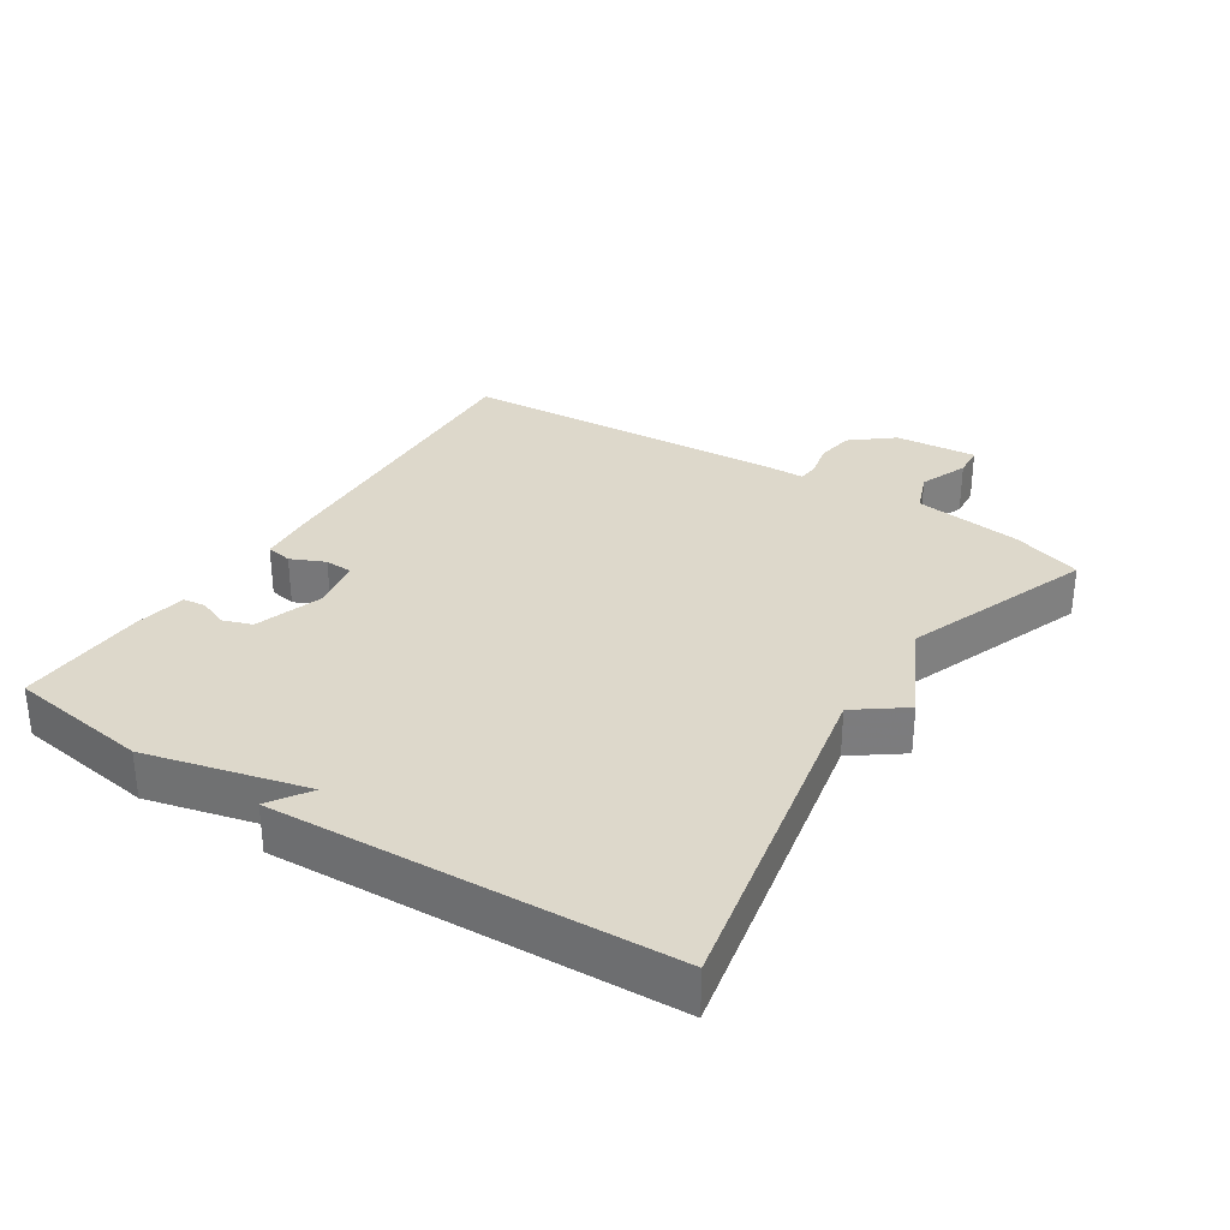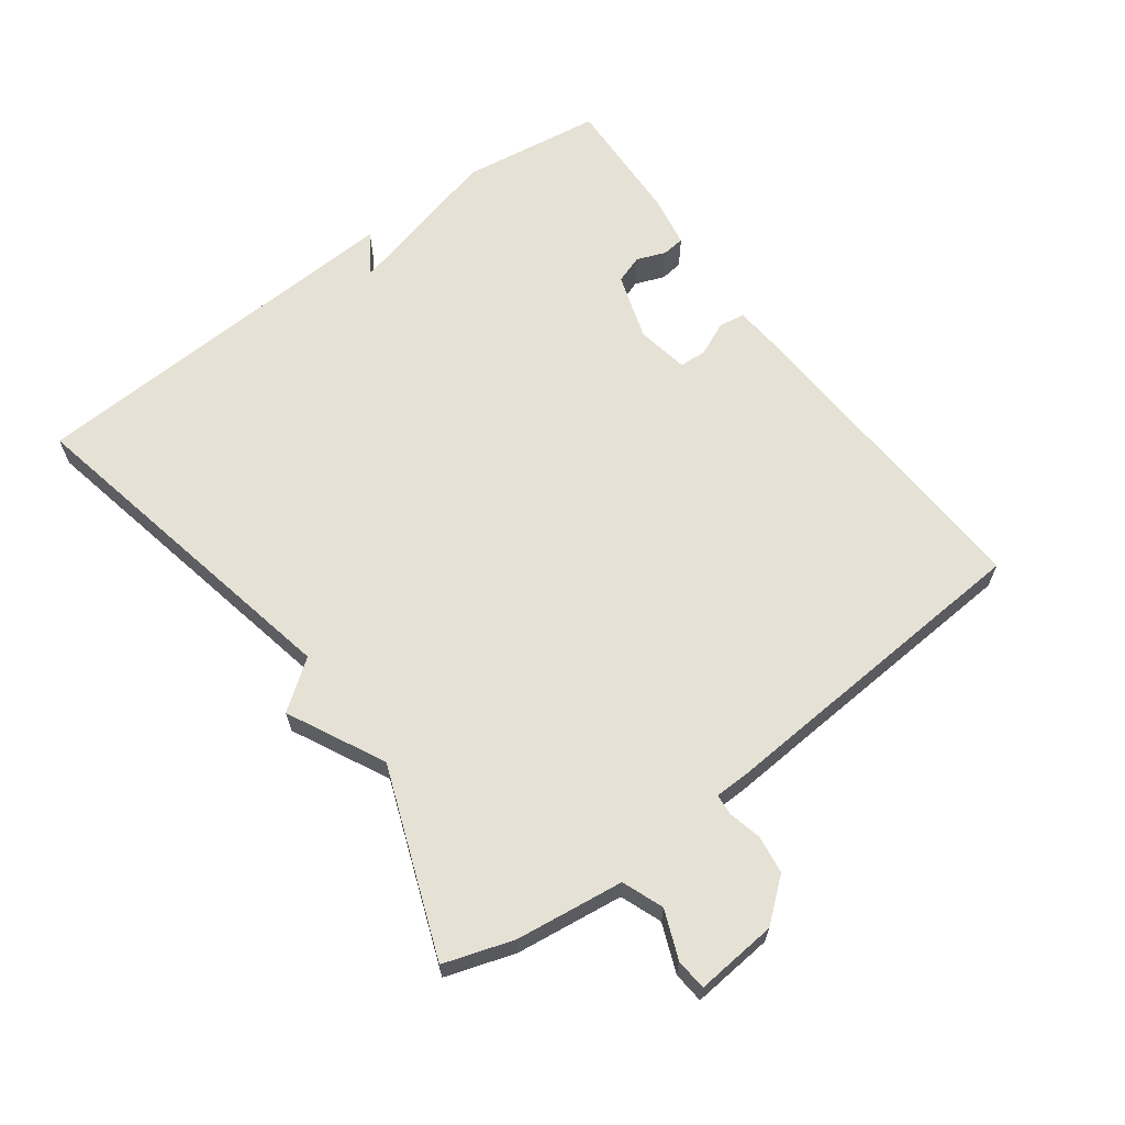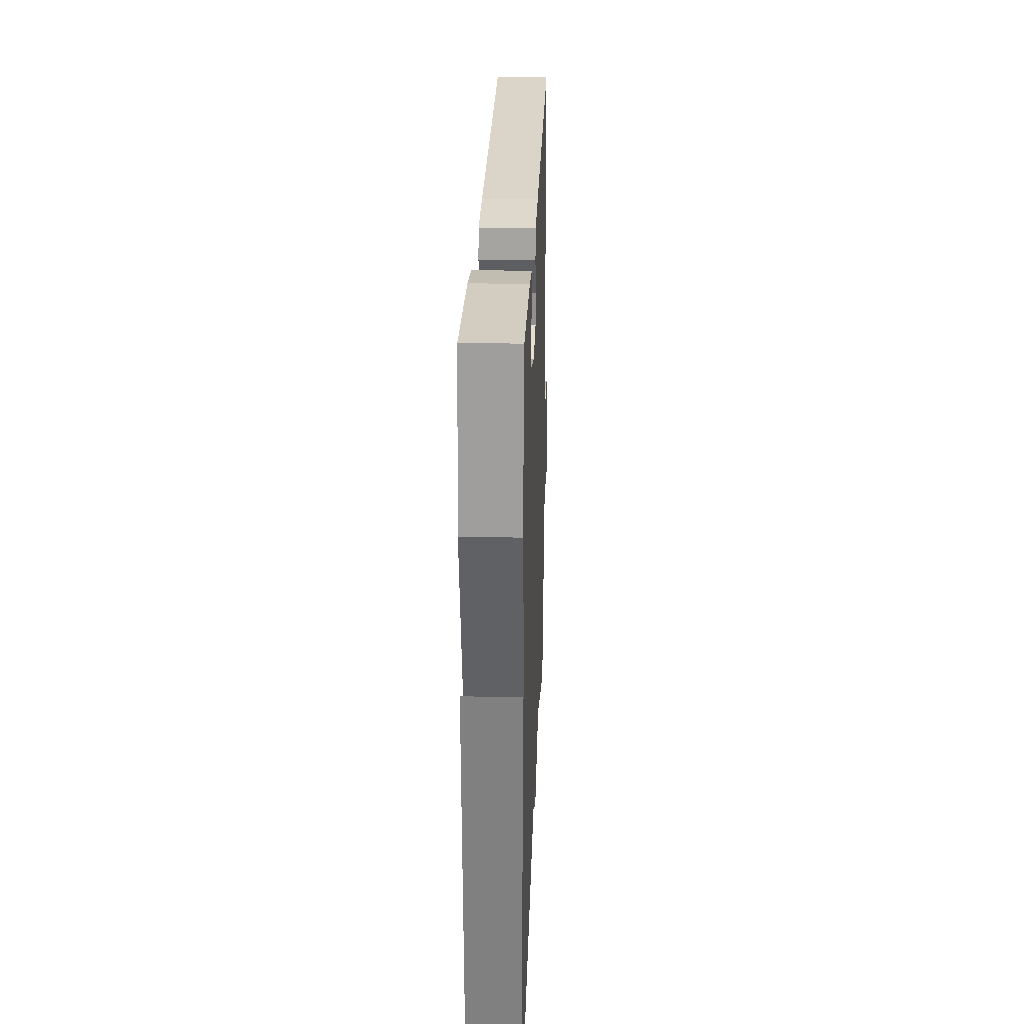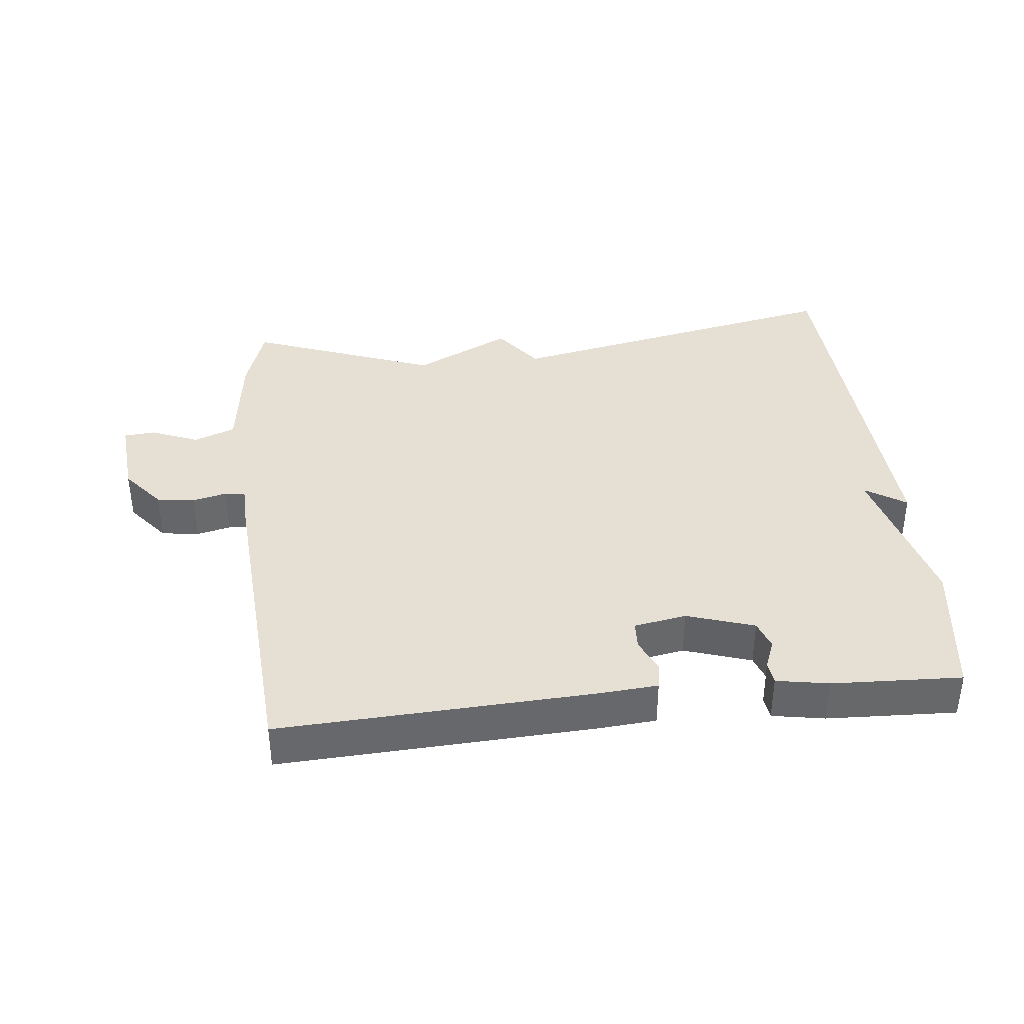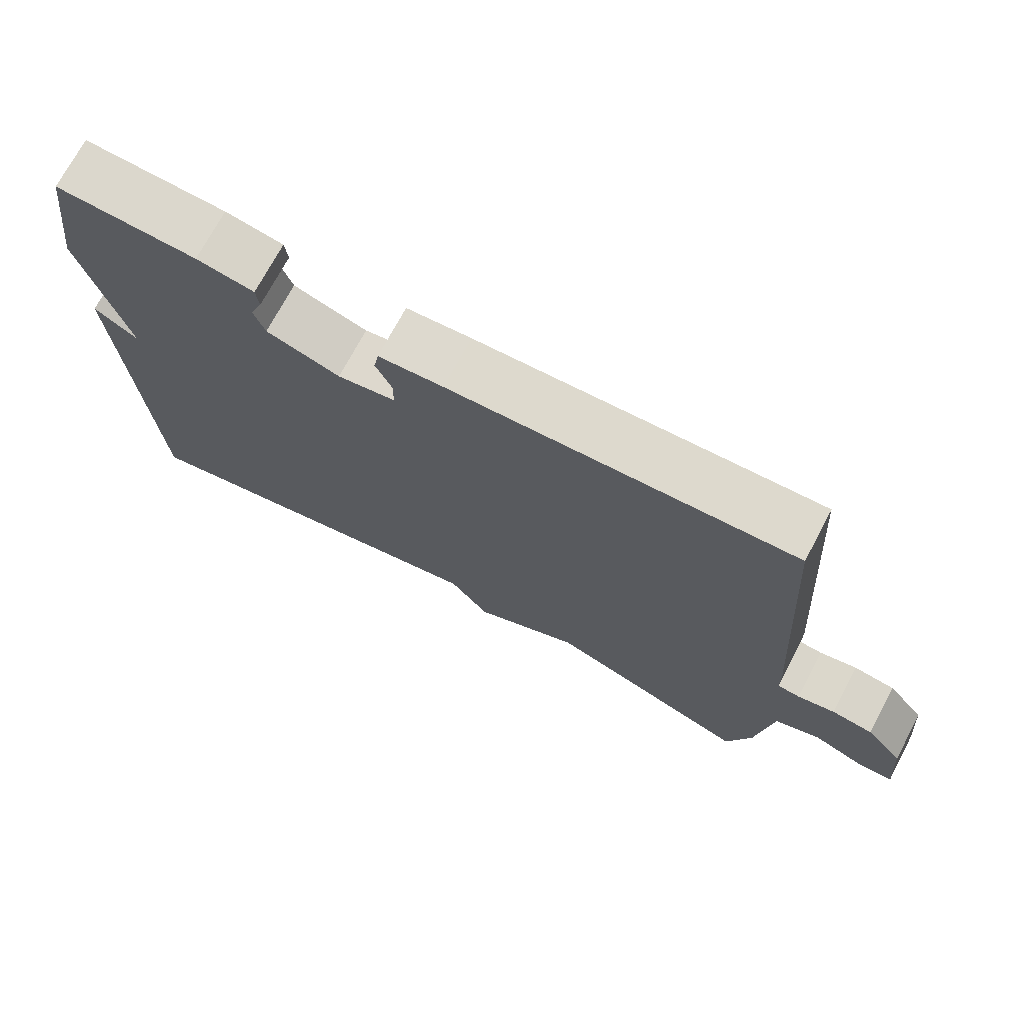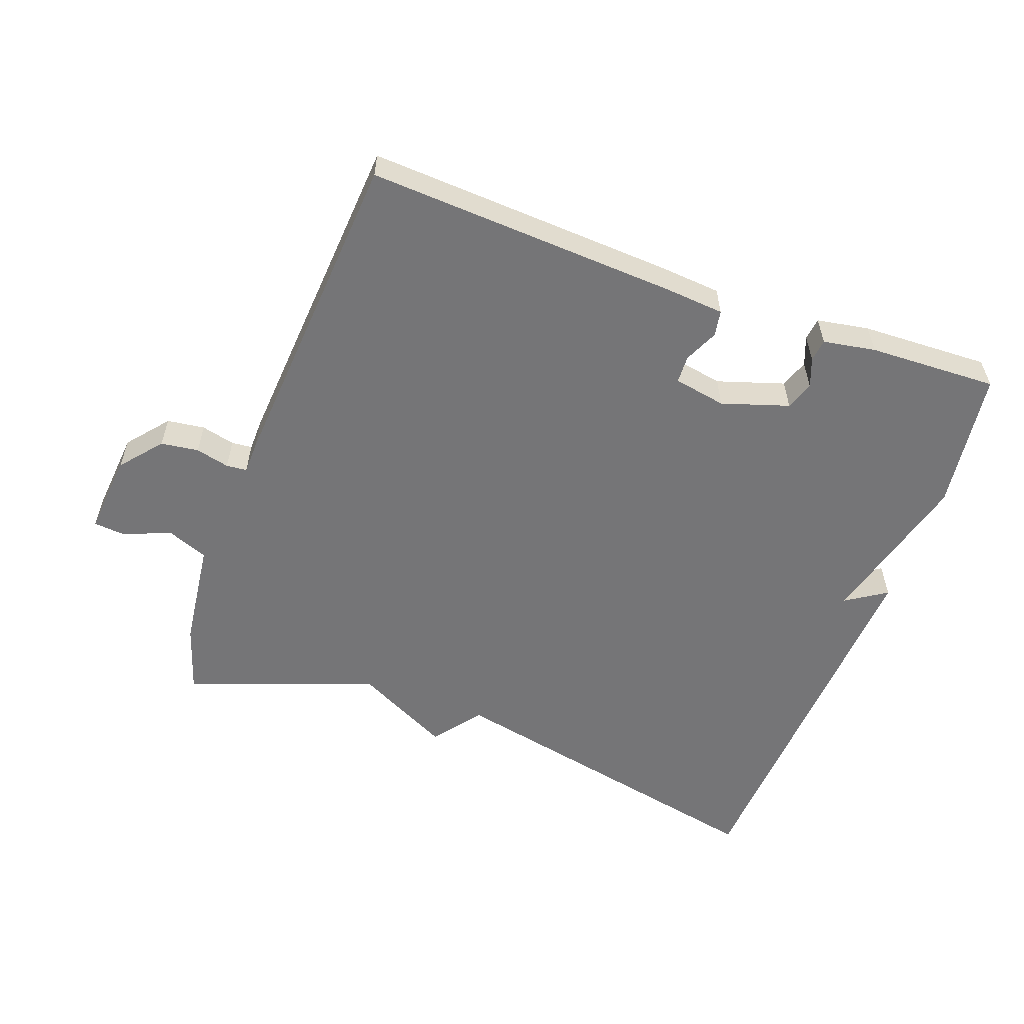
<metadata>
{"format":"obj","ext":"obj","renderer":"f3d","projection":"perspective","resolution":1024,"background":"white","views":[{"elev":31.4,"azim":122.9,"up":"+Y"},{"elev":64.5,"azim":-126.5,"up":"+Y"},{"elev":26.7,"azim":92.1,"up":"+Z"},{"elev":38.0,"azim":-6.1,"up":"+Y"},{"elev":72.4,"azim":-152.0,"up":"+Z"},{"elev":-56.6,"azim":-20.3,"up":"+Y"}]}
</metadata>
<code>
v -0.5 0.07 0.5
v -0.03 0.07 0.477
v 0.059 0.07 0.47
v 0.066 0.07 0.431
v 0.043 0.07 0.38
v 0.045 0.07 0.338
v 0.124 0.07 0.324
v 0.225 0.07 0.357
v 0.24 0.07 0.4
v 0.223 0.07 0.444
v 0.227 0.07 0.478
v 0.306 0.07 0.492
v 0.5 0.07 0.5
v 0.53 0.07 0.288
v 0.469 0.07 0.048
v 0.53 0.07 0.088
v 0.5 0.07 -0.5
v -0.019 0.07 -0.394
v -0.073 0.07 -0.467
v -0.219 0.07 -0.394
v -0.5 0.07 -0.5
v -0.534 0.07 -0.396
v -0.555 0.07 -0.233
v -0.617 0.07 -0.209
v -0.689 0.07 -0.238
v -0.736 0.07 -0.234
v -0.725 0.07 -0.111
v -0.674 0.07 -0.049
v -0.617 0.07 -0.041
v -0.566 0.07 -0.053
v -0.535 0.07 -0.05
v -0.534 0.07 0.001
v -0.5 0 0.5
v -0.03 0 0.477
v 0.059 0 0.47
v 0.066 0 0.431
v 0.043 0 0.38
v 0.045 0 0.338
v 0.124 0 0.324
v 0.225 0 0.357
v 0.24 0 0.4
v 0.223 0 0.444
v 0.227 0 0.478
v 0.306 0 0.492
v 0.5 0 0.5
v 0.53 0 0.288
v 0.469 0 0.048
v 0.53 0 0.088
v 0.5 0 -0.5
v -0.019 0 -0.394
v -0.073 0 -0.467
v -0.219 0 -0.394
v -0.5 0 -0.5
v -0.534 0 -0.396
v -0.555 0 -0.233
v -0.617 0 -0.209
v -0.689 0 -0.238
v -0.736 0 -0.234
v -0.725 0 -0.111
v -0.674 0 -0.049
v -0.617 0 -0.041
v -0.566 0 -0.053
v -0.535 0 -0.05
v -0.534 0 0.001
f 3 4 5
f 2 3 5
f 1 2 5
f 32 1 5
f 31 32 5
f 28 29 30
f 27 28 30
f 26 27 30
f 25 26 30
f 24 25 30
f 23 24 30 31
f 31 5 6
f 23 31 6
f 22 23 6
f 21 22 6
f 20 21 6
f 20 6 7
f 19 20 7
f 18 19 7
f 15 16 17 18
f 13 14 15
f 12 13 15
f 11 12 15
f 10 11 15
f 9 10 15
f 8 9 15 18
f 7 8 18
f 37 36 35
f 37 35 34
f 37 34 33
f 37 33 64
f 37 64 63
f 62 61 60
f 62 60 59
f 62 59 58
f 62 58 57
f 62 57 56
f 63 62 56 55
f 38 37 63
f 38 63 55
f 38 55 54
f 38 54 53
f 38 53 52
f 39 38 52
f 39 52 51
f 39 51 50
f 50 49 48 47
f 47 46 45
f 47 45 44
f 47 44 43
f 47 43 42
f 47 42 41
f 50 47 41 40
f 50 40 39
f 1 33 34 2
f 2 34 35 3
f 3 35 36 4
f 4 36 37 5
f 5 37 38 6
f 6 38 39 7
f 7 39 40 8
f 8 40 41 9
f 9 41 42 10
f 10 42 43 11
f 11 43 44 12
f 12 44 45 13
f 13 45 46 14
f 14 46 47 15
f 15 47 48 16
f 16 48 49 17
f 17 49 50 18
f 18 50 51 19
f 19 51 52 20
f 20 52 53 21
f 21 53 54 22
f 22 54 55 23
f 23 55 56 24
f 24 56 57 25
f 25 57 58 26
f 26 58 59 27
f 27 59 60 28
f 28 60 61 29
f 29 61 62 30
f 30 62 63 31
f 31 63 64 32
f 32 64 33 1

</code>
